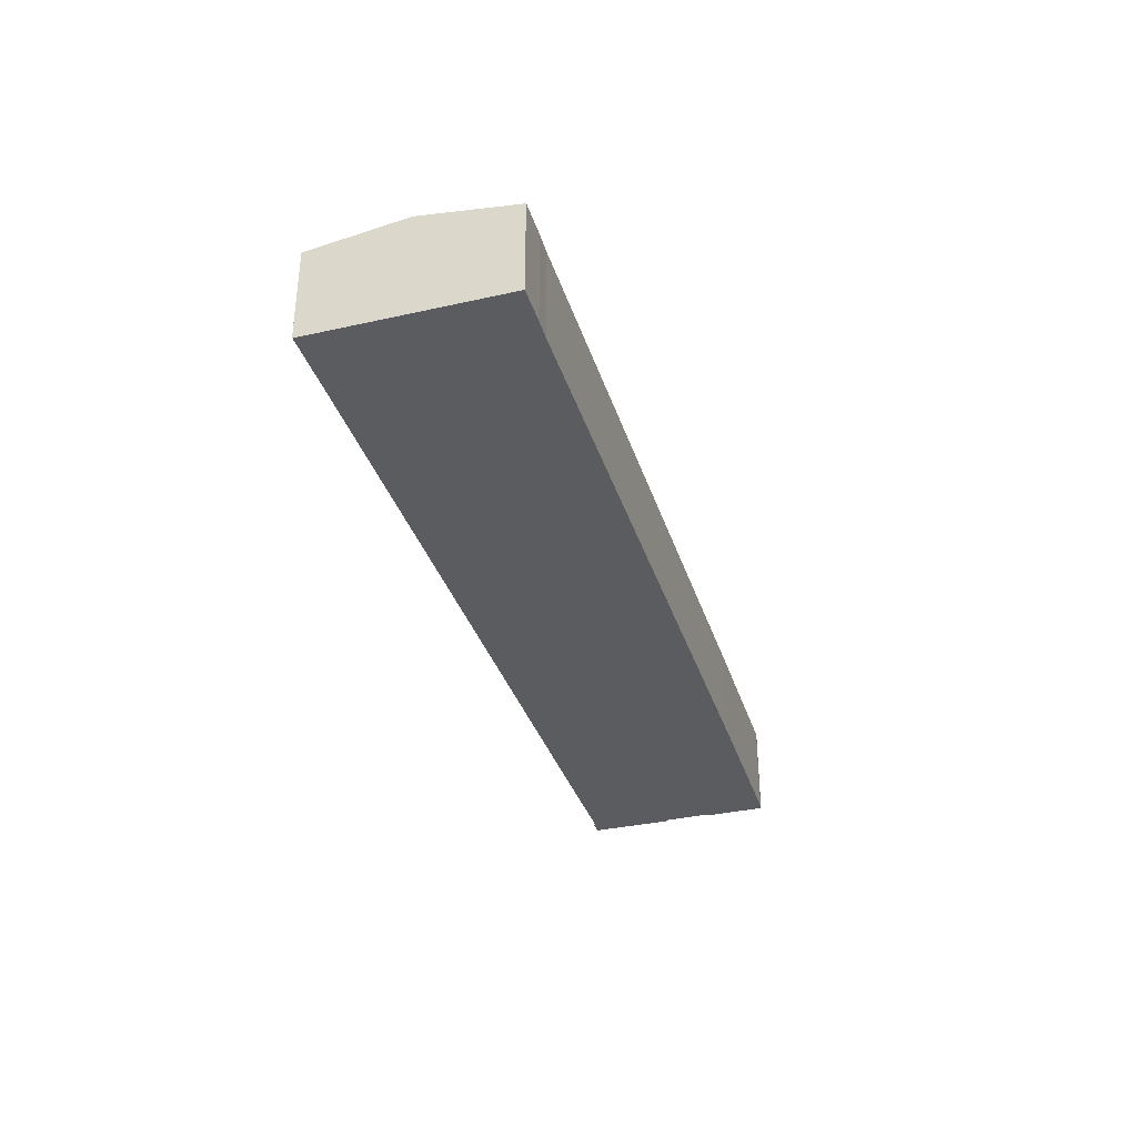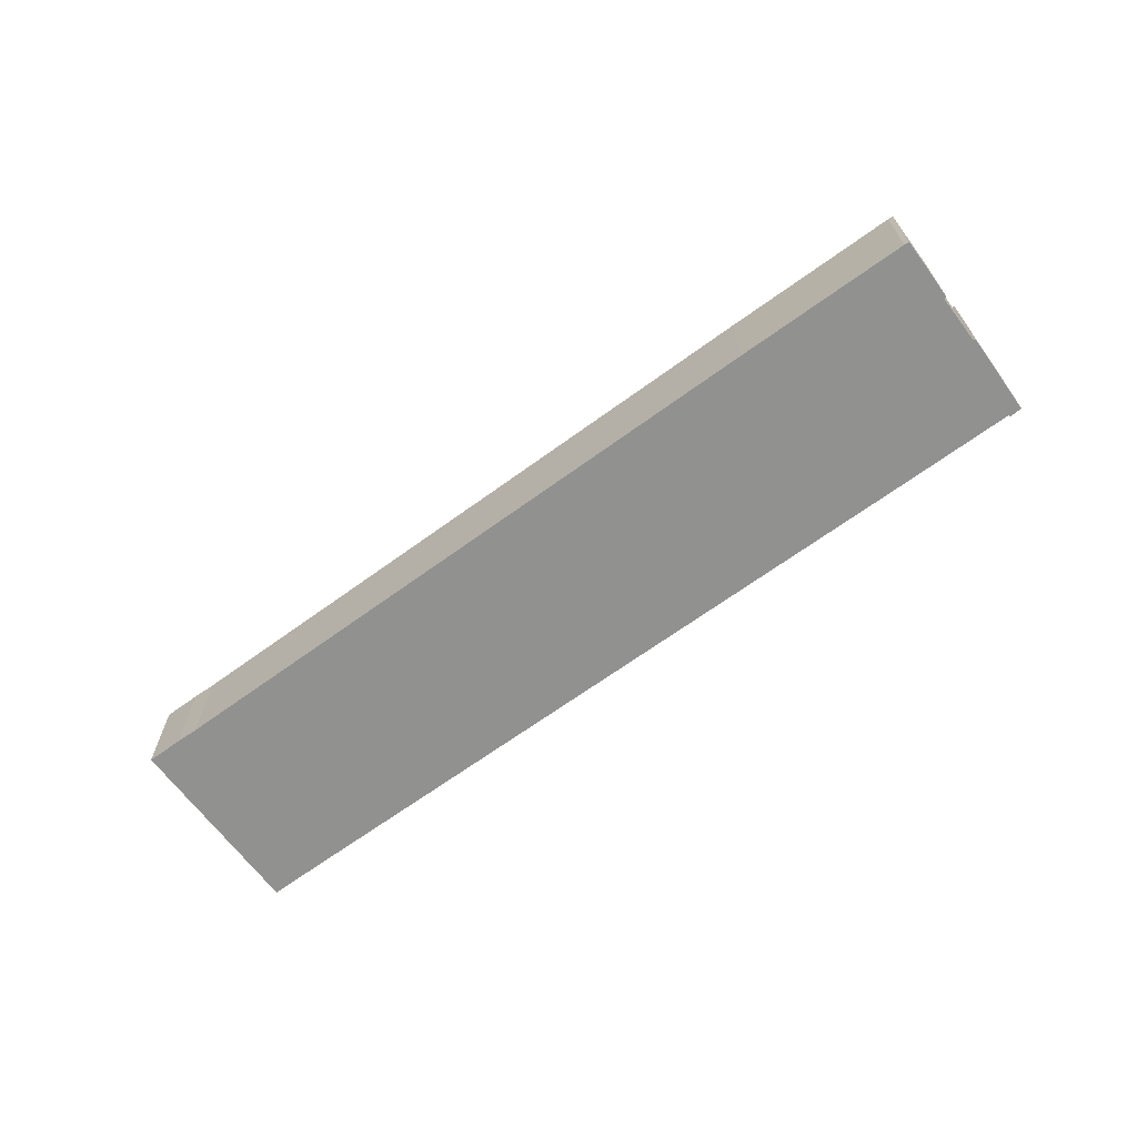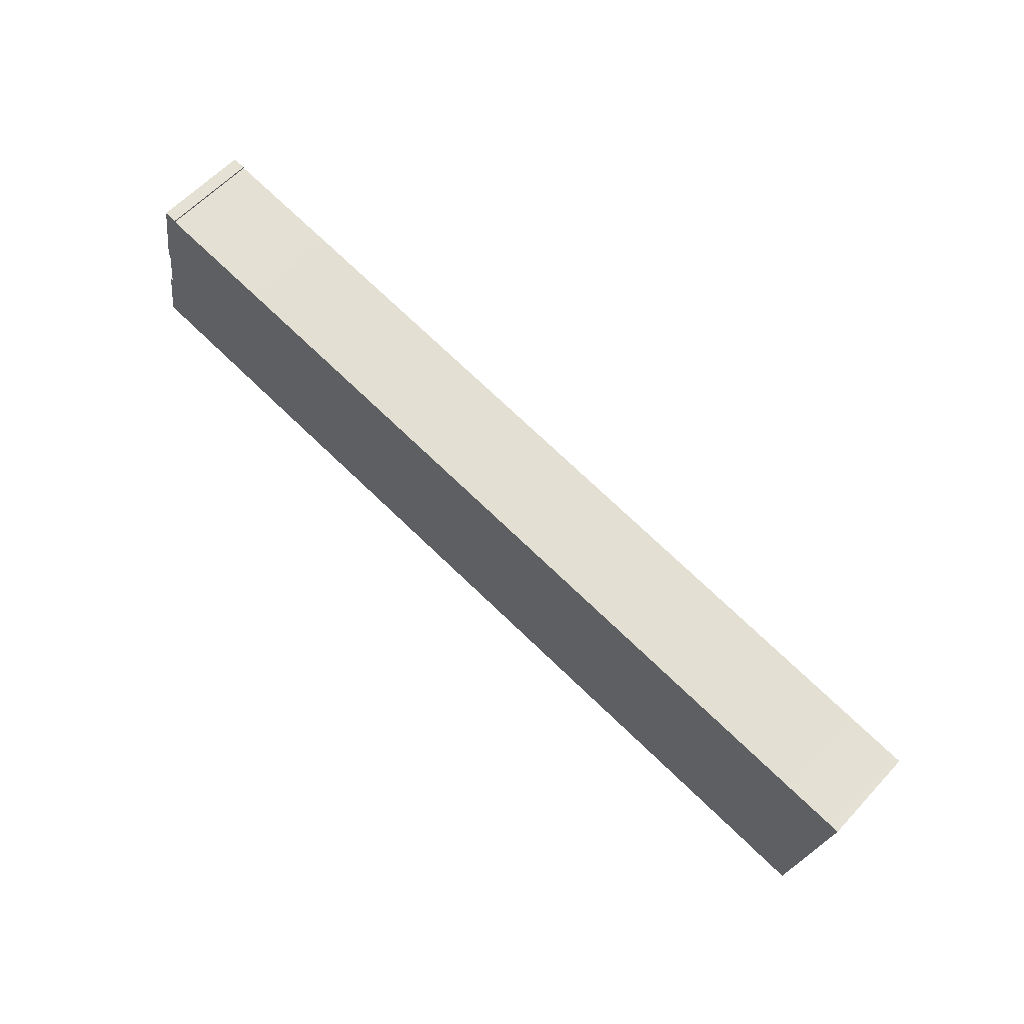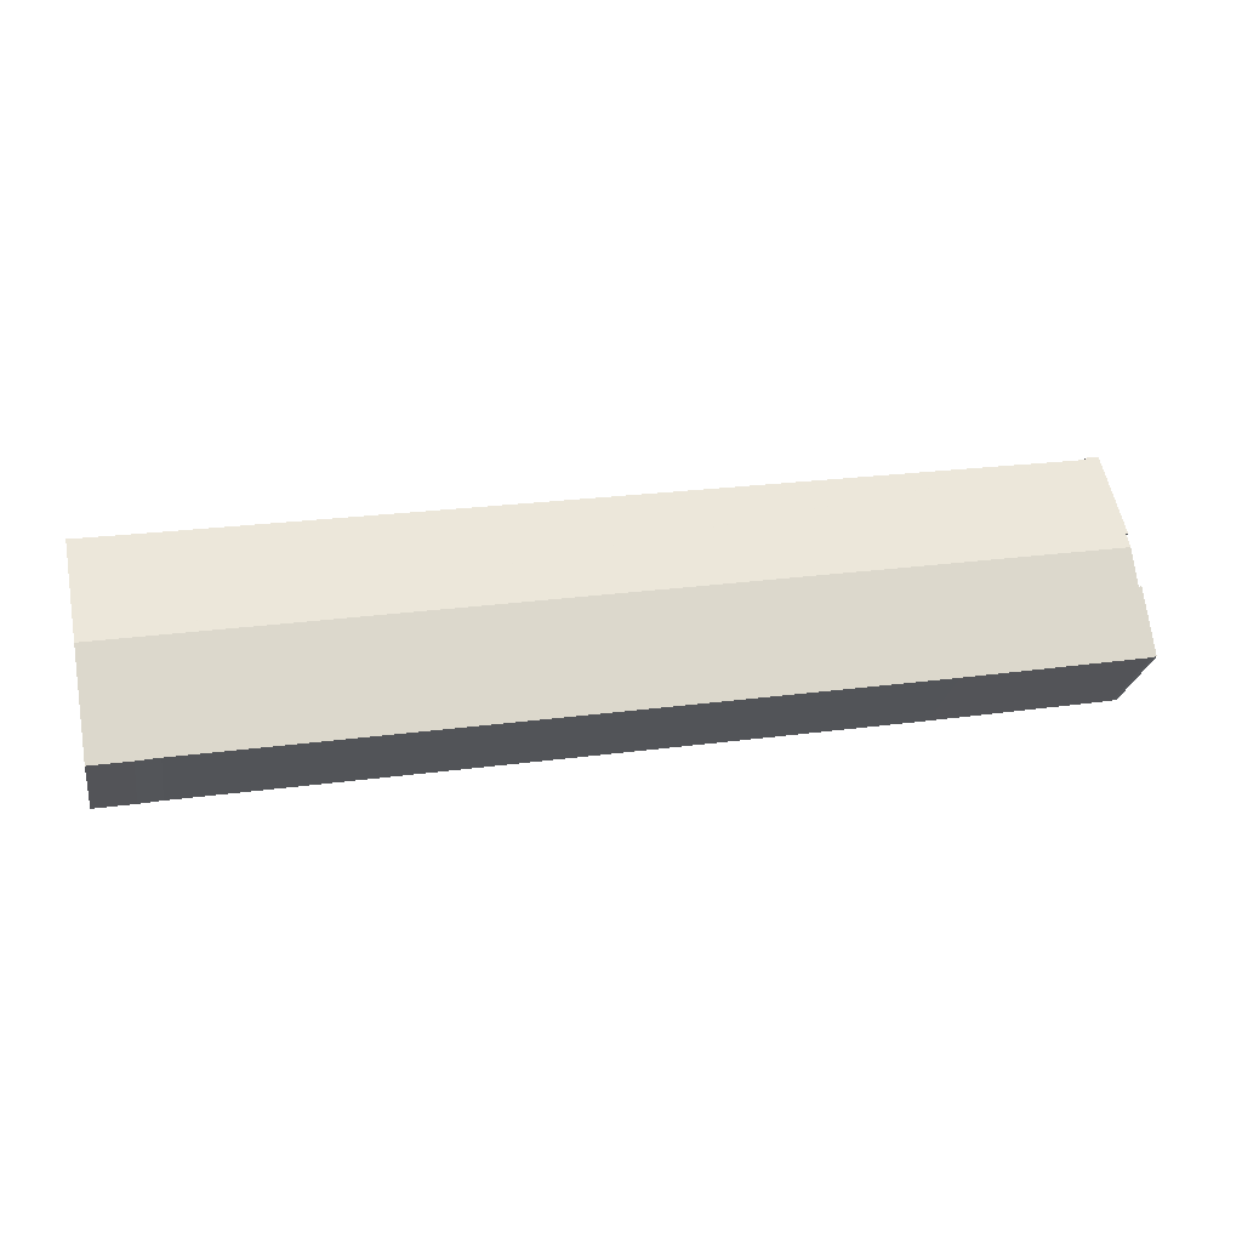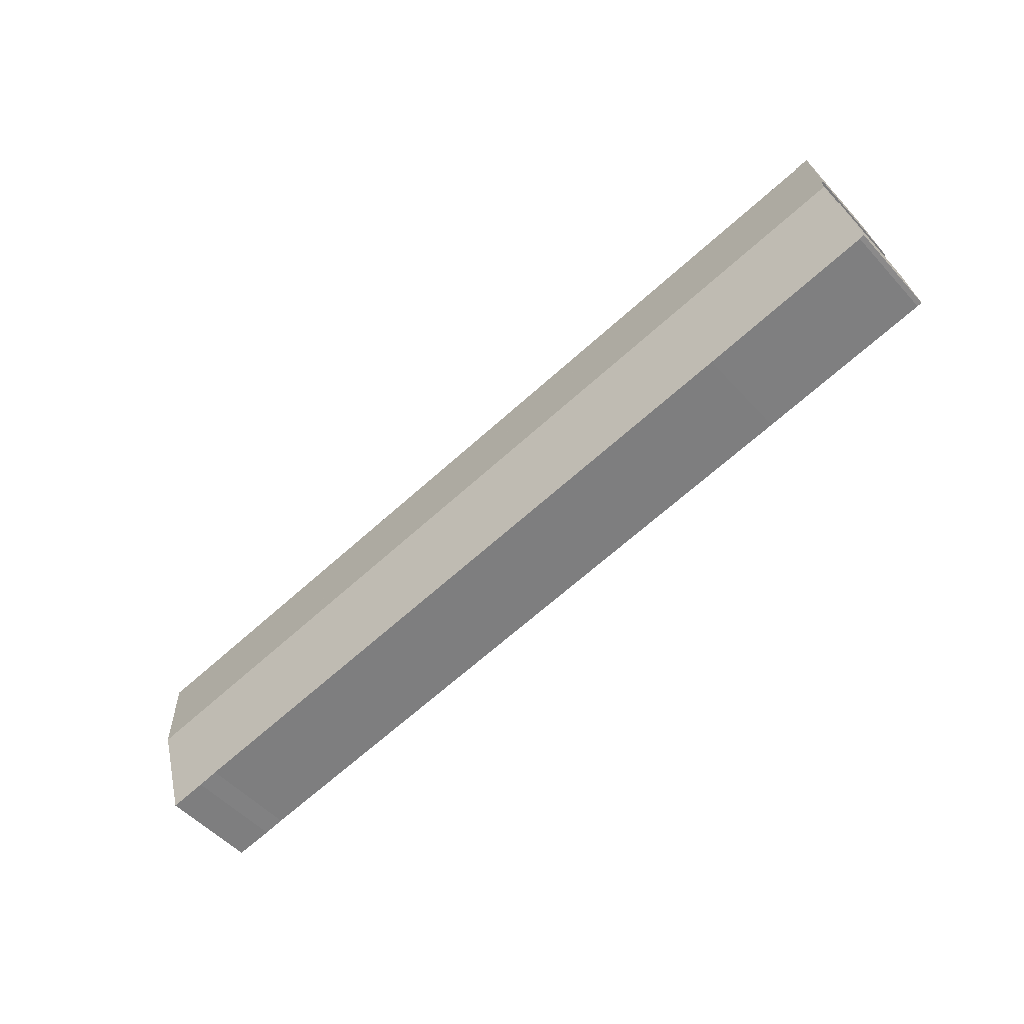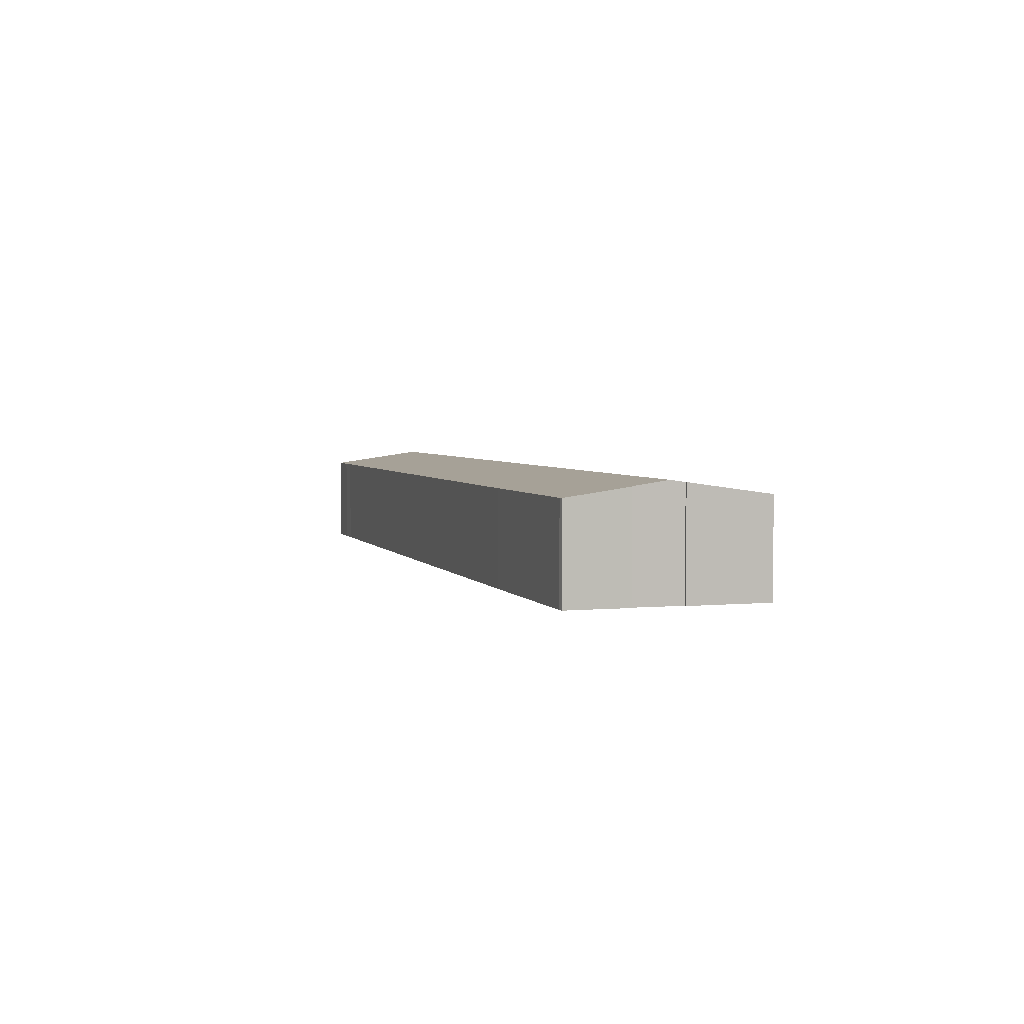
<metadata>
{"format":"obj","ext":"obj","renderer":"f3d","projection":"perspective","resolution":1024,"background":"white","views":[{"elev":-34.9,"azim":116.7,"up":"+Y"},{"elev":-65.9,"azim":-133.6,"up":"+Y"},{"elev":60.3,"azim":42.6,"up":"+Z"},{"elev":-25.3,"azim":170.5,"up":"+Z"},{"elev":-52.4,"azim":-139.1,"up":"+Z"},{"elev":3.6,"azim":-97.3,"up":"+Y"}]}
</metadata>
<code>
v  2.247 21.75 12.97
v  2.803 21.75 12.87
v  0 19.89 1.218e-15
v  181.9 19.89 -32.7
v  189.1 22.8 -12.99
v  185.5 19.89 -33.33
v  177.8 19.89 -31.95
v  173.5 19.91 -31.07
v  45.27 19.86 -8.346
v  37.16 19.86 -6.91
v  31.52 19.86 -5.878
v  0.981 19.88 -0.292
v  3.986 22.8 20.27
v  7.174 19.95 40.28
v  4.453 22.39 23.19
v  4.01 22.39 23.26
v  9.862 19.93 39.94
v  9.795 19.99 39.52
v  34.09 19.97 35.3
v  45.27 19.97 33.32
v  180 19.92 9.443
v  189.6 22.37 -10
v  190.6 19.91 7.604
v  192.6 19.9 7.322
v  7.174 -2.467e-15 40.28
v  9.862 -2.446e-15 39.94
v  9.795 -2.42e-15 39.52
v  34.09 -2.161e-15 35.3
v  45.27 -2.04e-15 33.32
v  180 -5.782e-16 9.443
v  190.6 -4.656e-16 7.604
v  192.6 -4.483e-16 7.322
v  2.247 -7.944e-16 12.97
v  2.803 -7.882e-16 12.87
v  189.6 6.124e-16 -10
v  189.1 7.955e-16 -12.99
v  185.5 2.041e-15 -33.33
v  177.8 1.957e-15 -31.95
v  181.9 2.002e-15 -32.7
v  173.5 1.903e-15 -31.07
v  45.27 5.11e-16 -8.346
v  37.16 4.231e-16 -6.91
v  31.52 3.599e-16 -5.878
v  0.981 1.788e-17 -0.292
v  0 0 0
v  4.01 -1.424e-15 23.26
v  4.453 -1.42e-15 23.19
v  3.986 -1.241e-15 20.27
g defaultobject
f 1 2 3
f 4 5 6
f 5 4 7
f 5 7 8
f 5 8 9
f 5 9 10
f 5 10 11
f 5 11 12
f 5 12 3
f 5 3 2
f 5 2 13
f 14 15 16
f 17 18 14
f 15 5 13
f 5 15 14
f 5 14 18
f 5 18 19
f 5 19 20
f 5 20 21
f 5 21 22
f 22 21 23
f 22 23 24
f 25 17 14
f 17 25 26
f 27 19 18
f 19 27 28
f 19 28 20
f 20 28 29
f 20 29 21
f 21 29 30
f 21 30 23
f 23 30 31
f 31 24 23
f 24 31 32
f 33 2 1
f 2 33 34
f 17 27 18
f 27 17 26
f 32 22 24
f 22 32 5
f 5 32 6
f 6 32 35
f 6 35 36
f 6 36 37
f 37 4 6
f 4 37 7
f 7 37 38
f 38 37 39
f 7 40 8
f 40 7 38
f 40 9 8
f 9 40 41
f 9 41 10
f 10 41 42
f 10 42 11
f 11 42 43
f 11 43 12
f 12 43 44
f 12 45 3
f 45 12 44
f 15 46 16
f 46 15 47
f 3 33 1
f 33 3 45
f 34 13 2
f 13 34 15
f 15 34 47
f 47 34 48
f 46 14 16
f 14 46 25
f 36 39 37
f 39 36 35
f 39 35 32
f 39 32 38
f 38 32 31
f 38 31 30
f 38 30 40
f 40 30 41
f 41 30 29
f 41 29 42
f 42 29 43
f 43 29 28
f 43 28 44
f 44 28 27
f 44 27 45
f 45 27 34
f 34 27 48
f 48 27 26
f 48 26 47
f 47 26 25
f 47 25 46
f 33 45 34

</code>
